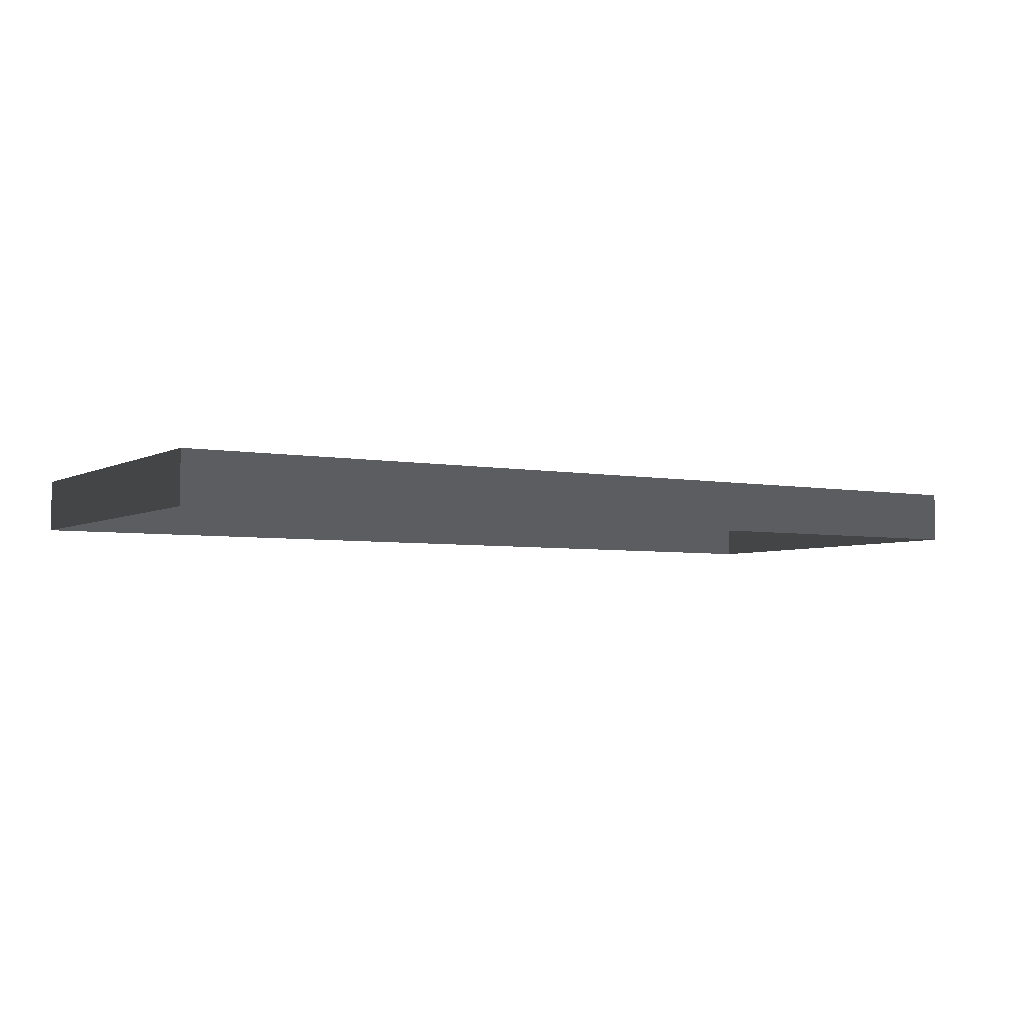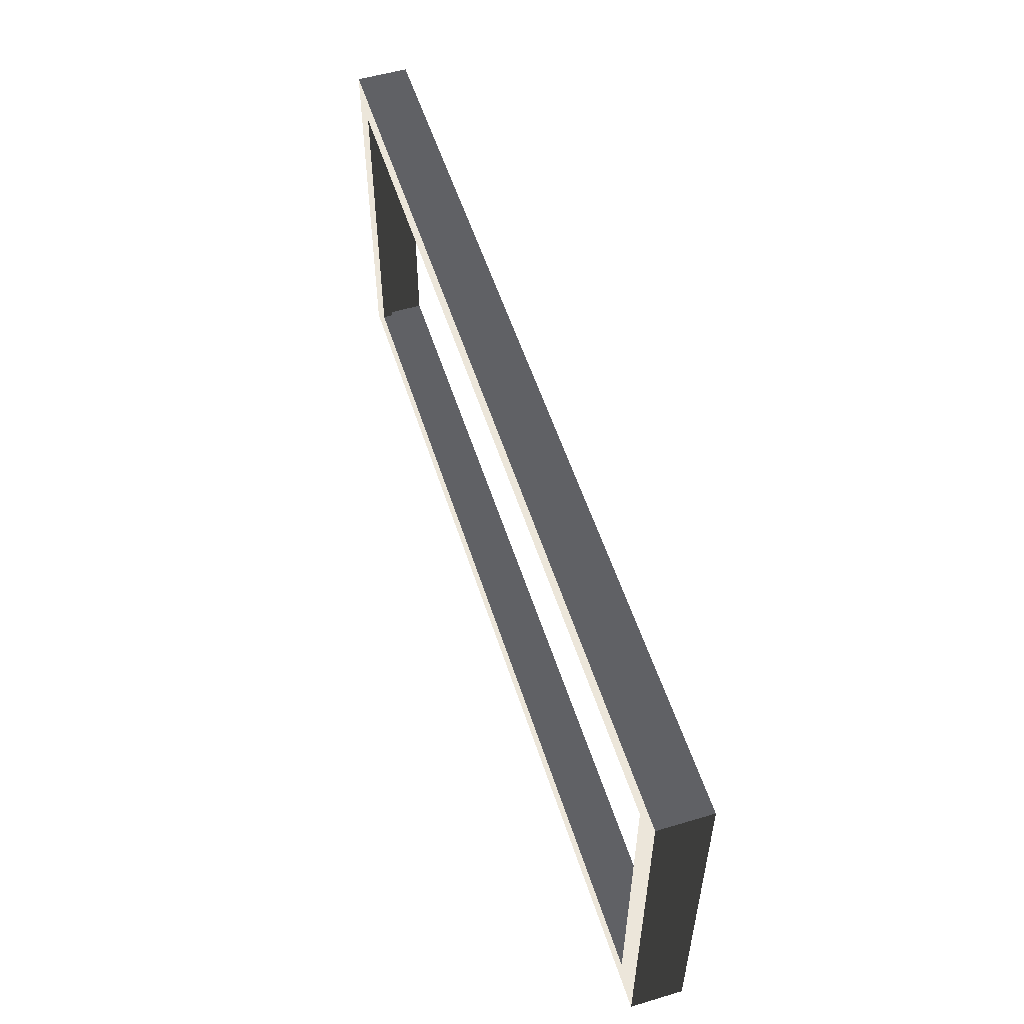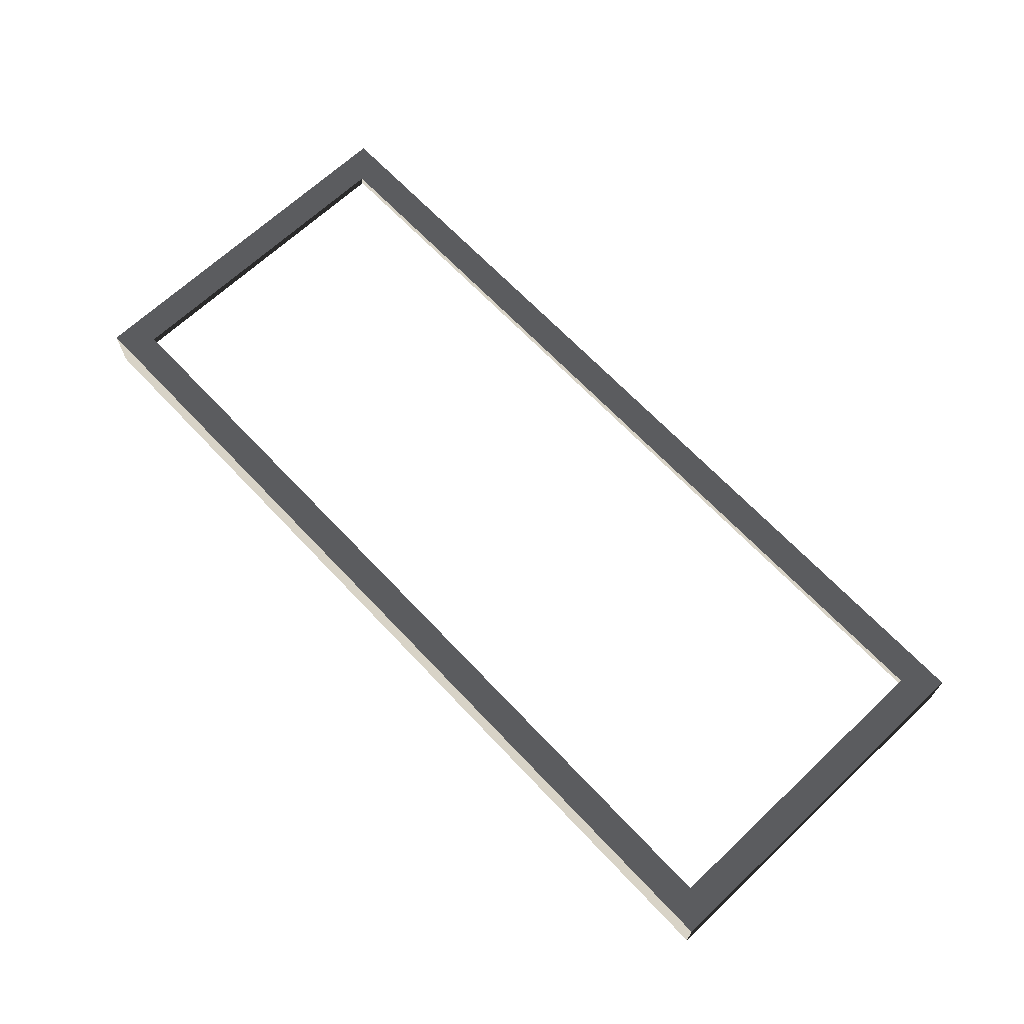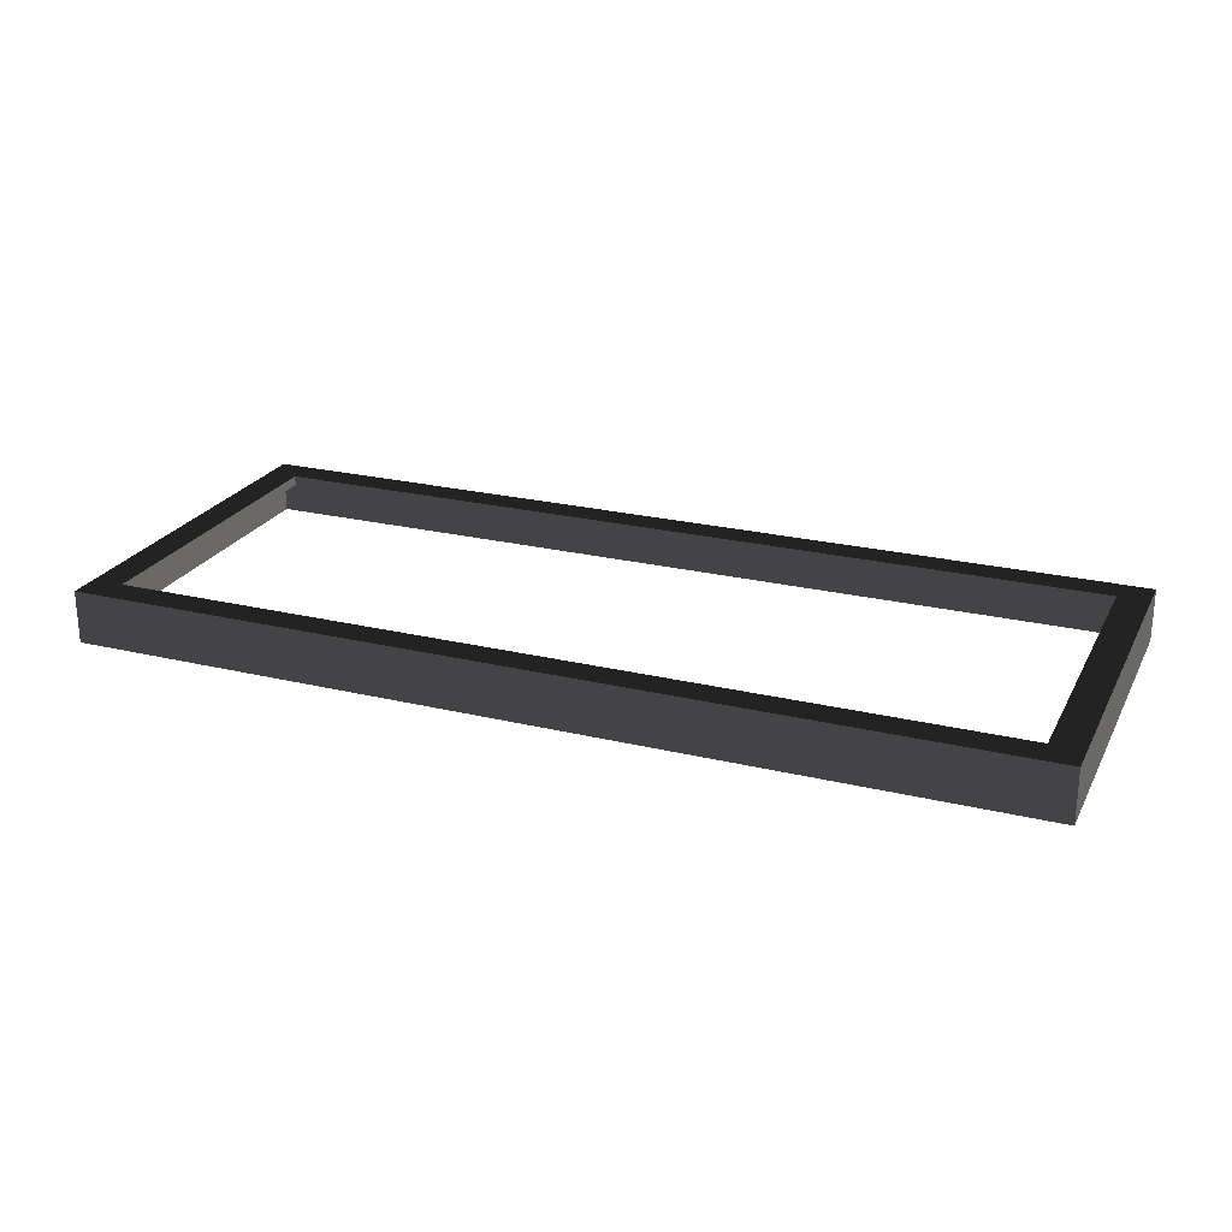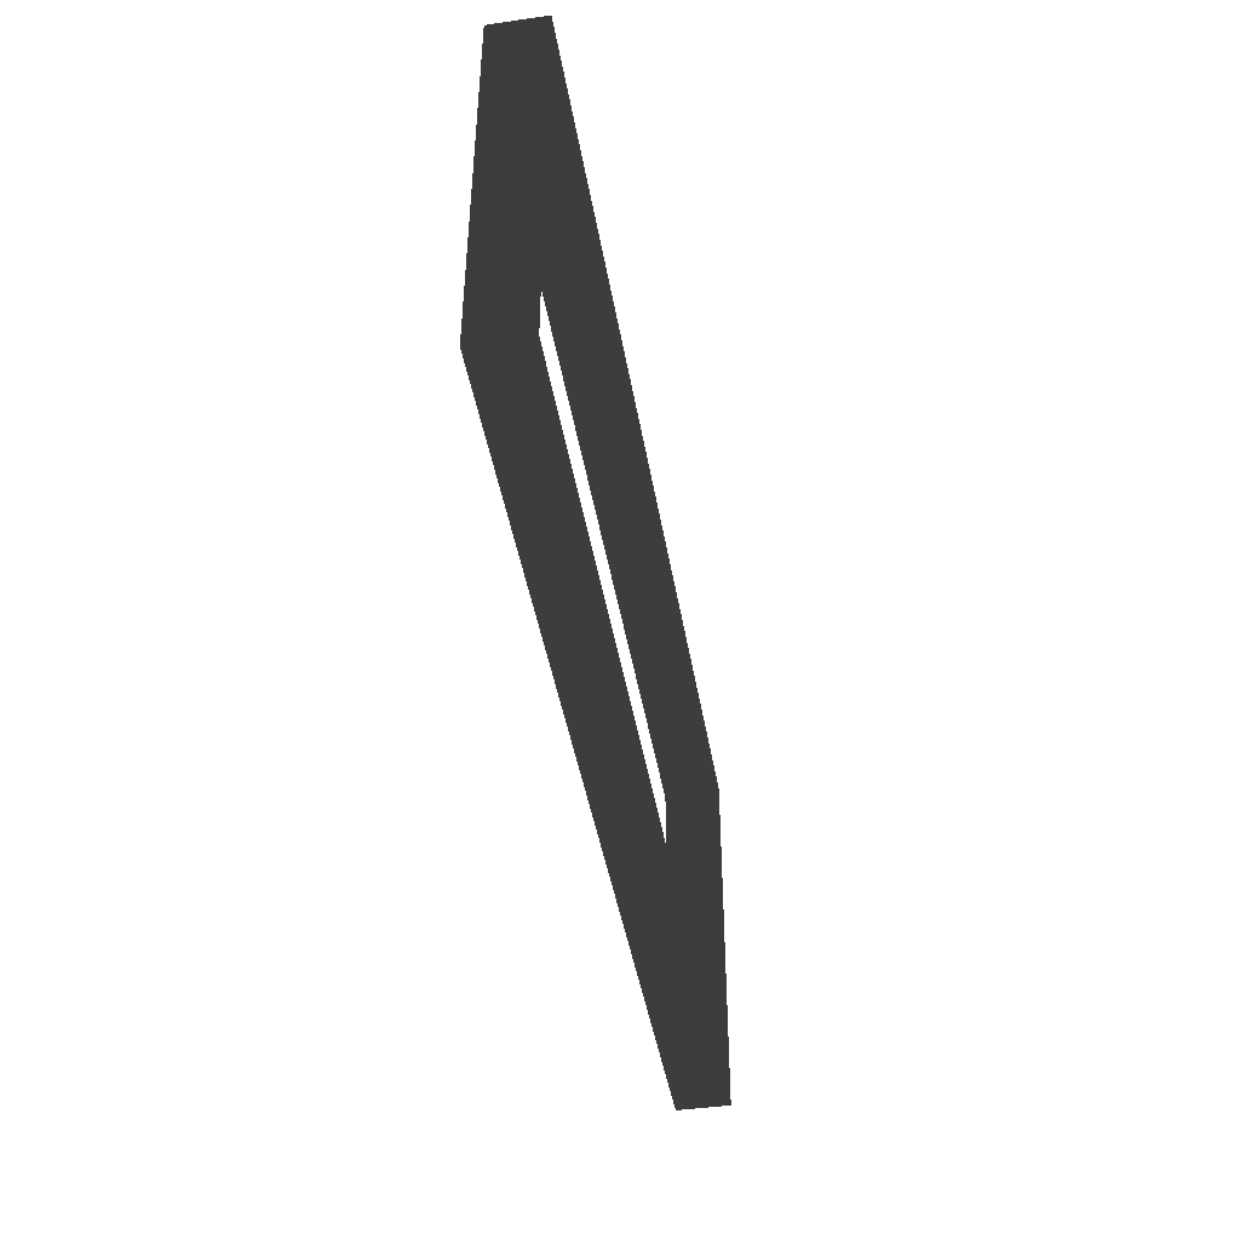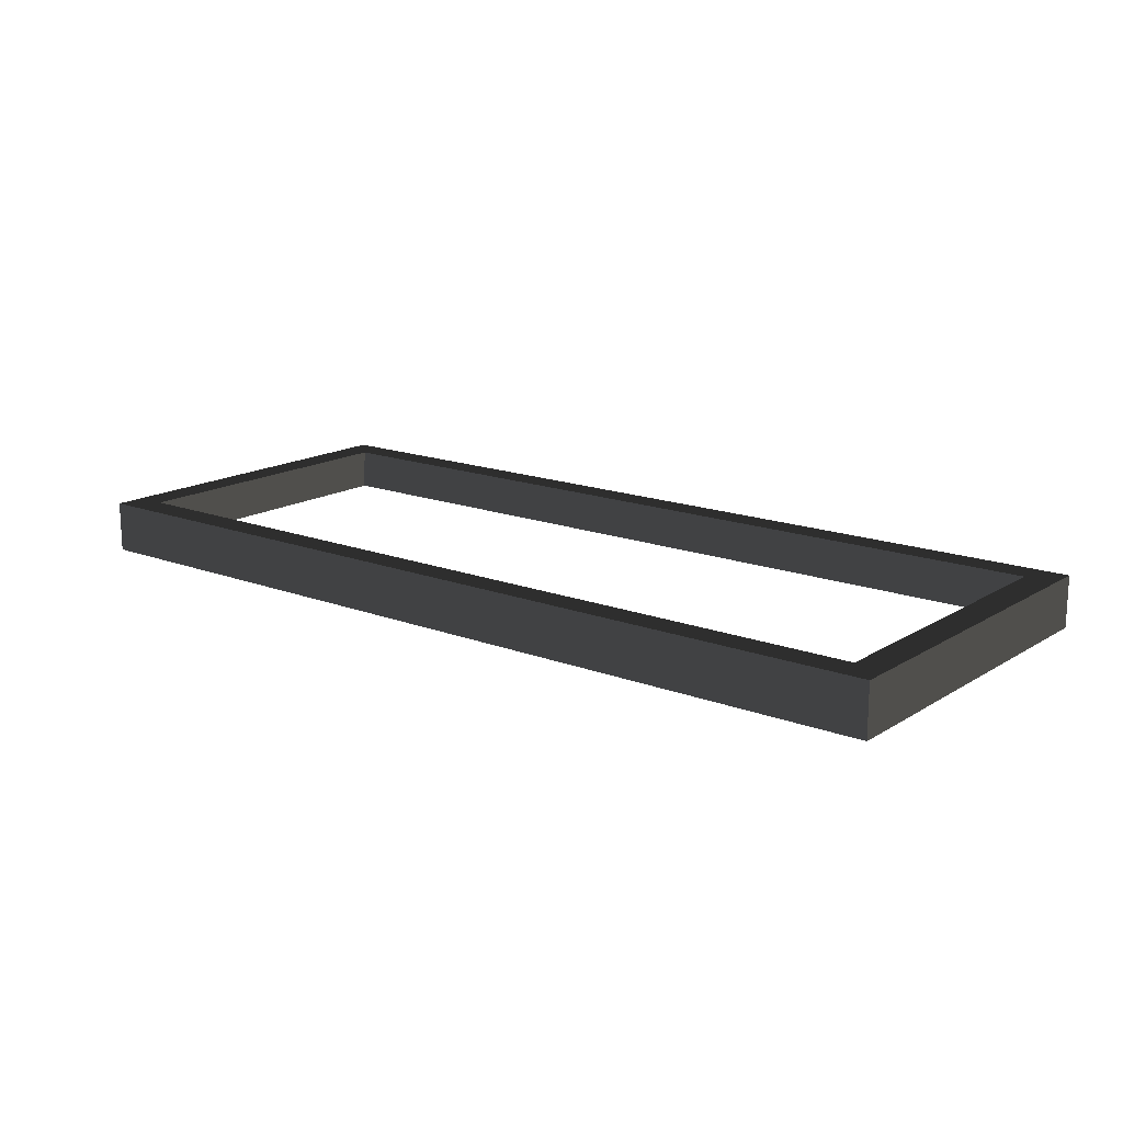
<metadata>
{"format":"obj","ext":"obj","renderer":"f3d","projection":"perspective","resolution":1024,"background":"white","views":[{"elev":-4.4,"azim":-31.8,"up":"+Z"},{"elev":54.4,"azim":72.5,"up":"+Y"},{"elev":67.1,"azim":-133.3,"up":"+Z"},{"elev":23.7,"azim":22.0,"up":"+Z"},{"elev":-43.7,"azim":99.6,"up":"+Y"},{"elev":15.9,"azim":38.4,"up":"+Z"}]}
</metadata>
<code>
v 0.493 -0.2017 0.01636
v 0.493 -0.2017 -0.03888
v -0.4931 -0.2017 -0.03888
v -0.4931 -0.2017 0.01636
v -0.4931 -0.2017 0.01636
v -0.4931 -0.2017 -0.03888
v -0.493 0.2017 -0.03888
v -0.493 0.2017 0.01636
v -0.493 0.2017 0.01636
v -0.493 0.2017 -0.03888
v 0.4931 0.2017 -0.03888
v 0.4931 0.2017 0.01636
v 0.4931 0.2017 0.01636
v 0.4931 0.2017 -0.03888
v 0.493 -0.2017 -0.03888
v 0.493 -0.2017 0.01636
v 0.4597 0.1696 0.01636
v 0.4597 0.1696 0.006156
v -0.4597 0.1696 0.006156
v -0.4597 0.1696 0.01636
v 0.4597 -0.1696 0.01636
v 0.493 -0.2017 0.01636
v -0.4931 -0.2017 0.01636
v -0.4597 -0.1696 0.01636
v -0.493 0.2017 0.01636
v -0.4597 0.1696 0.01636
v 0.4931 0.2017 0.01636
v 0.4597 0.1696 0.01636
v -0.4597 -0.1696 0.01636
v -0.4597 -0.1696 0.006156
v 0.4597 -0.1696 0.006156
v 0.4597 -0.1696 0.01636
v 0.4597 -0.1696 0.01636
v 0.4597 -0.1696 0.006156
v 0.4597 0.1696 0.006156
v 0.4597 0.1696 0.01636
v -0.4597 0.1696 0.01636
v -0.4597 0.1696 0.006156
v -0.4597 -0.1696 0.006156
v -0.4597 -0.1696 0.01636
g Platform_for_grass(Clone)_35742_764
f 1 3 2
f 1 4 3
f 5 7 6
f 5 8 7
f 9 11 10
f 9 12 11
f 13 15 14
f 13 16 15
f 17 19 18
f 17 20 19
f 21 23 22
f 21 24 23
f 24 25 23
f 24 26 25
f 26 27 25
f 26 28 27
f 28 22 27
f 28 21 22
f 29 31 30
f 29 32 31
f 33 35 34
f 33 36 35
f 37 39 38
f 37 40 39

</code>
